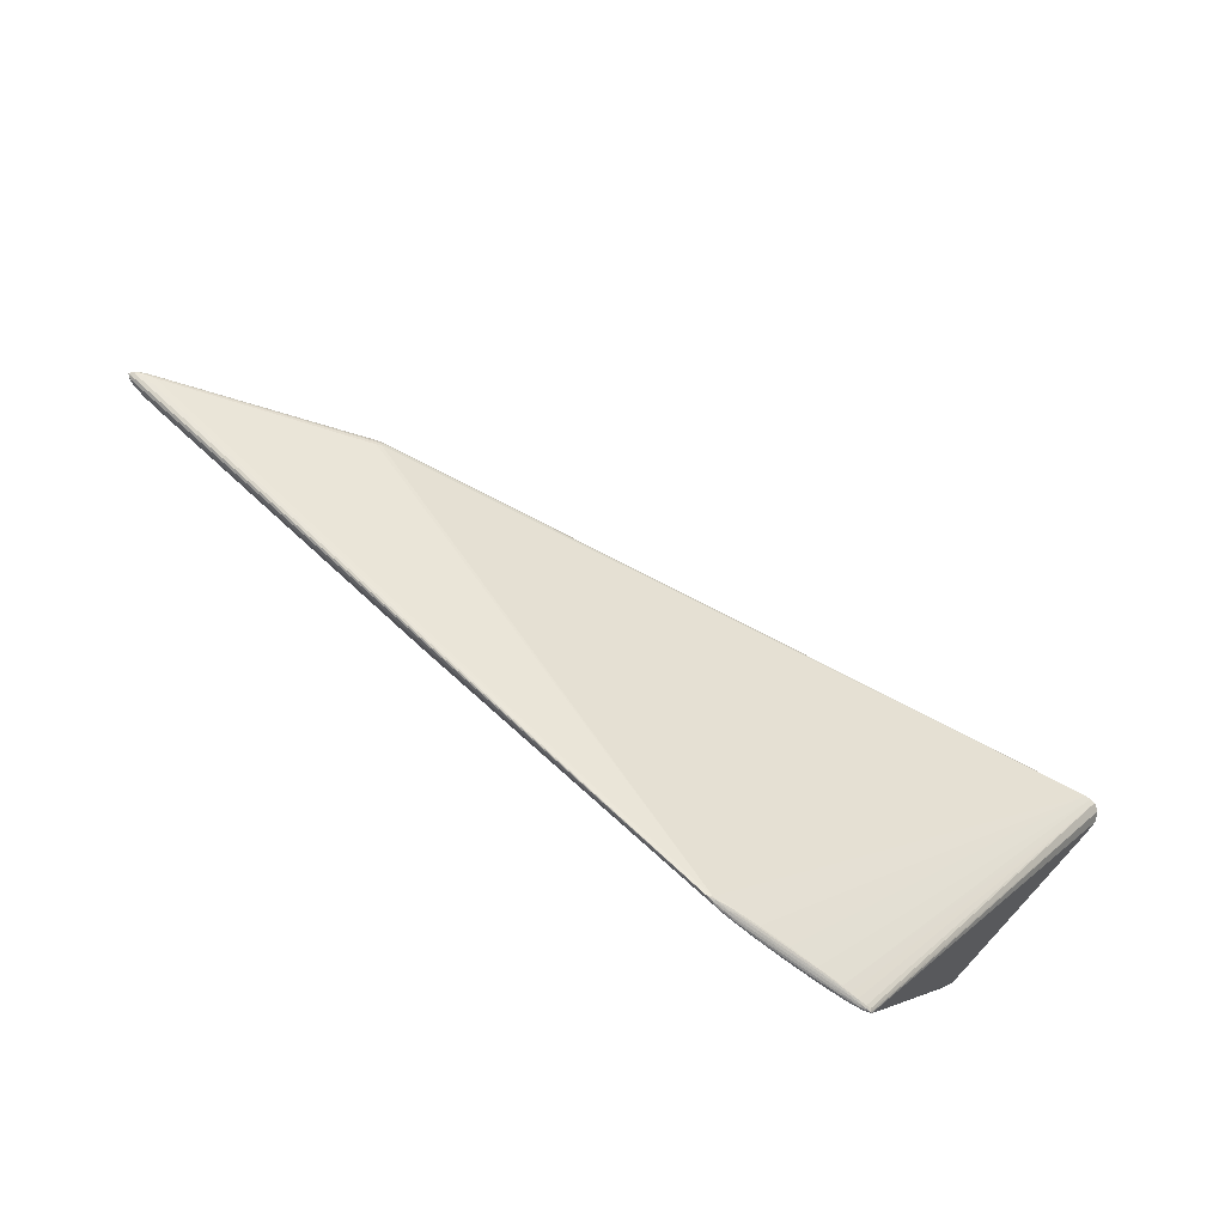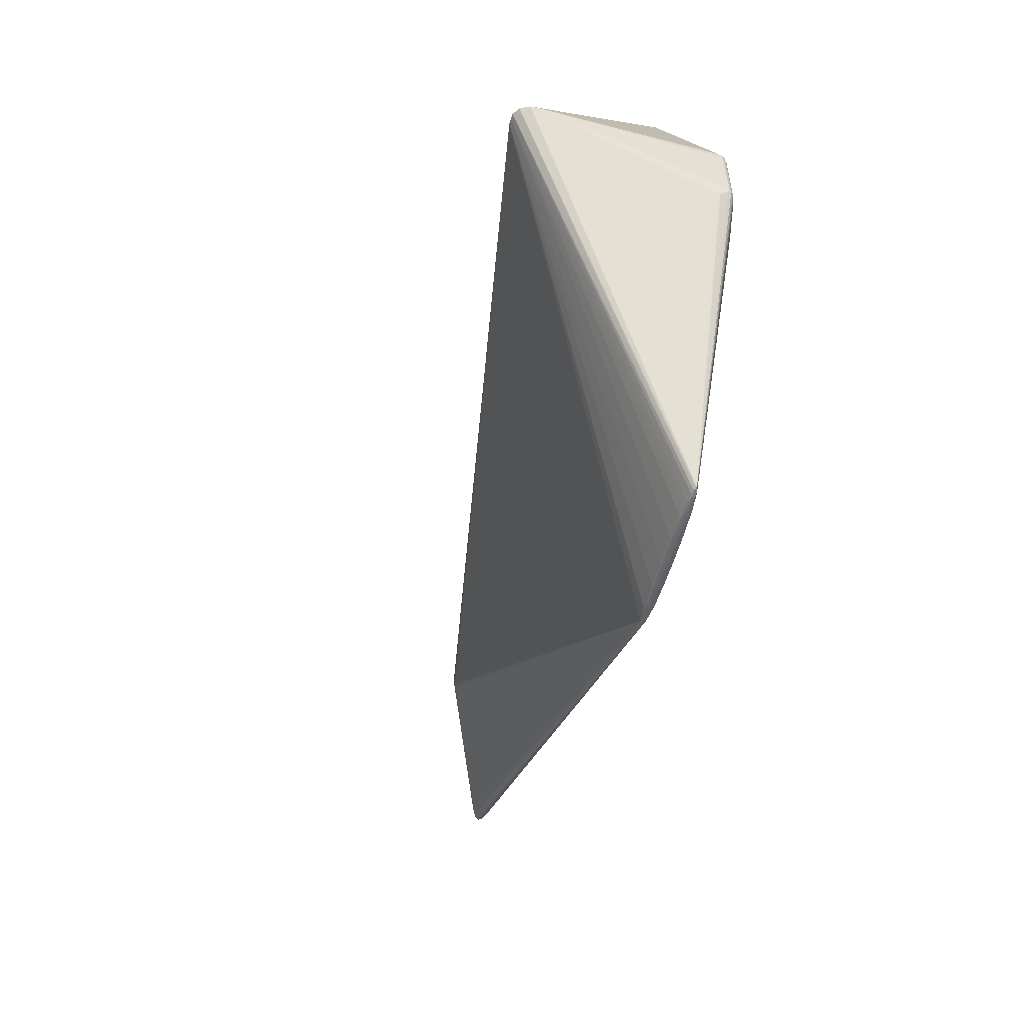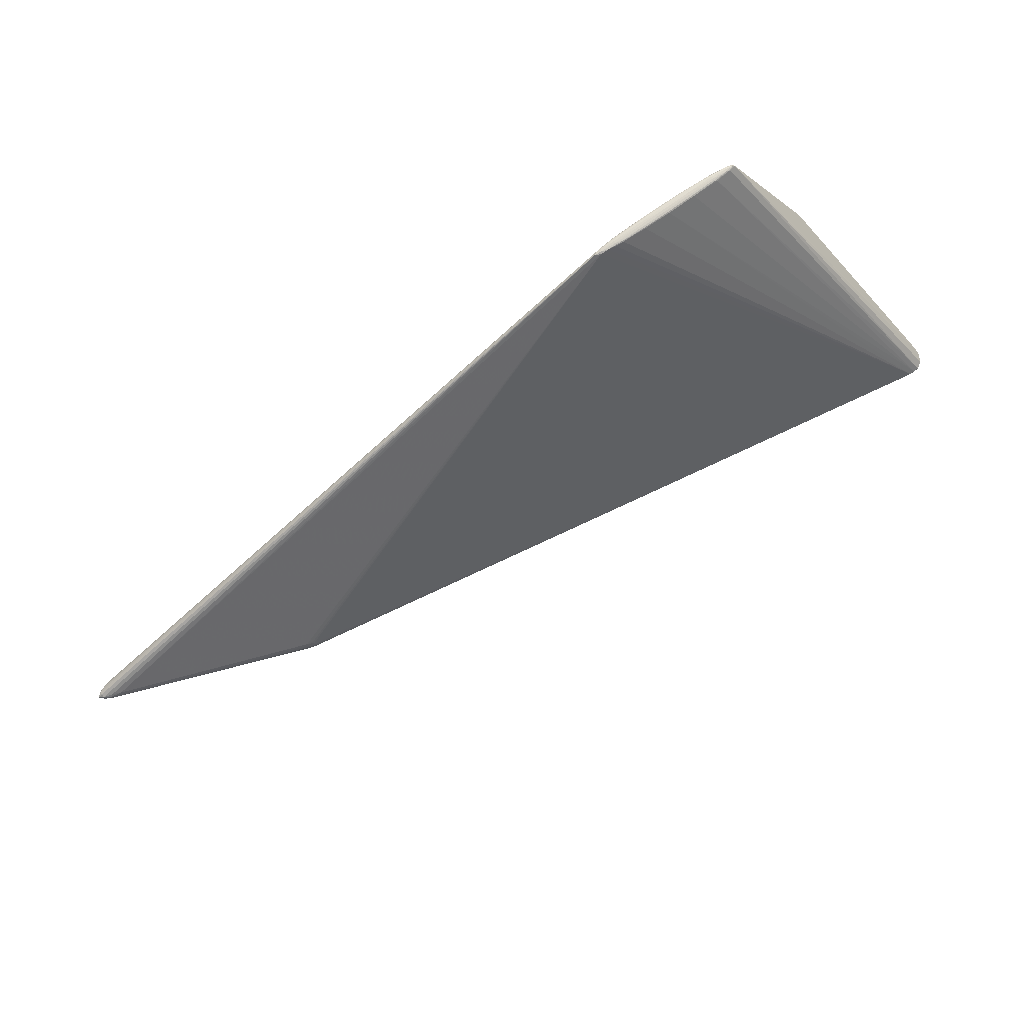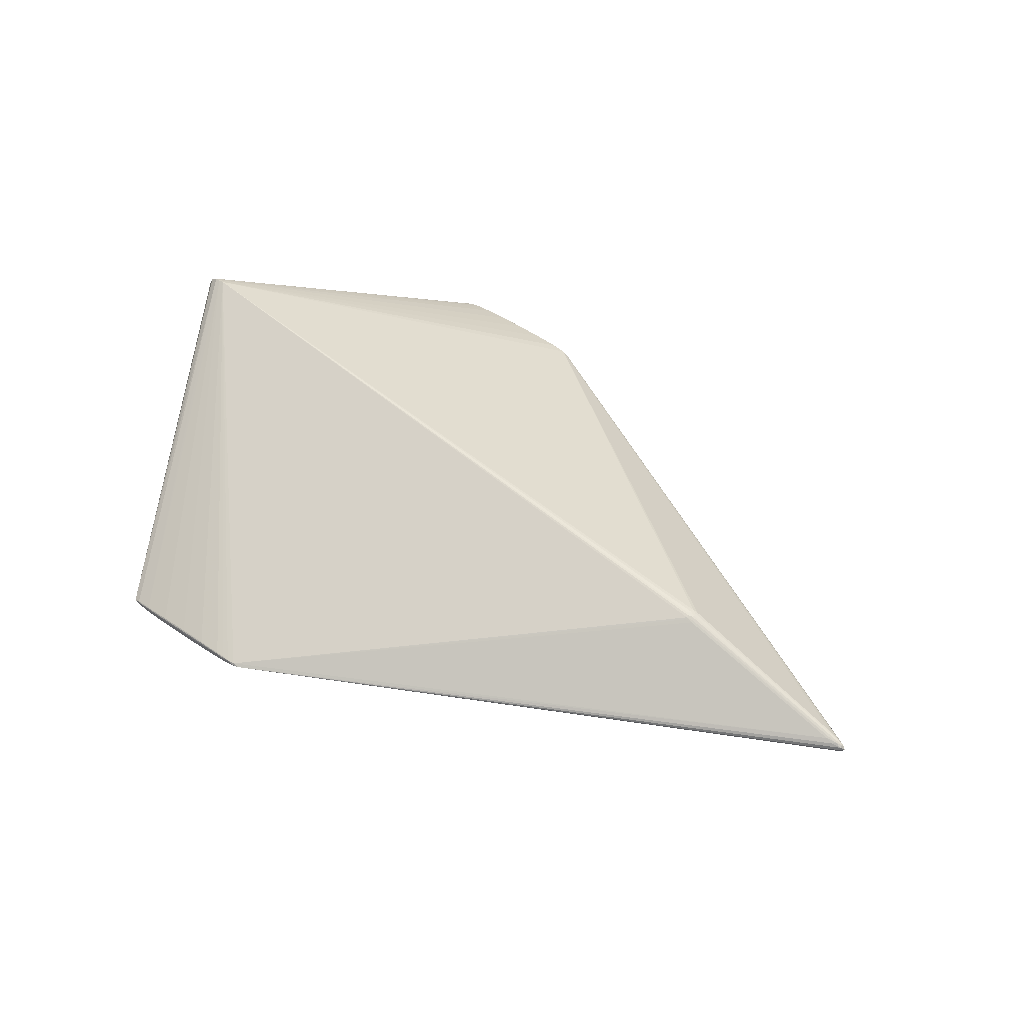
<metadata>
{"format":"obj","ext":"obj","renderer":"f3d","projection":"perspective","resolution":1024,"background":"white","views":[{"elev":-78.1,"azim":-37.4,"up":"+Y"},{"elev":-51.7,"azim":74.5,"up":"+Y"},{"elev":73.2,"azim":-35.7,"up":"+Y"},{"elev":48.5,"azim":-143.2,"up":"+Z"}]}
</metadata>
<code>
v -0.5283 -0.002087 -0.03574
v -0.5709 -2.863e-05 -0.02497
v 0.4291 -0.0003671 0.1774
v 0.1228 0.3508 -0.01919
v 0.1367 0.3503 -0.01142
v 0.2356 0.3508 -0.01222
v 0.2217 0.3503 -0.01998
v 0.2546 0.3462 -0.01857
v 0.4101 -0.0003627 0.2032
v 0.2355 -0.3514 -0.01758
v 0.2214 -0.3509 -0.01022
v 0.1225 -0.3513 -0.01392
v 0.1366 -0.3509 -0.02128
v 0.3659 -0.03065 -0.04122
v 0.3659 0.03223 -0.04122
v -0.5558 0.005153 -0.03033
v -0.5334 0.003219 -0.03505
v -0.5558 -0.0002969 -0.03225
v -0.556 0.005515 -0.0174
v -0.5561 0.000238 -0.01454
v -0.4073 -0.0002112 -0.04491
v -0.12 0.04408 -0.06423
v -0.02002 0.04366 -0.0662
v 0.06743 0.04264 -0.06533
v 0.1489 0.04059 -0.06213
v 0.2332 0.03808 -0.05709
v 0.1159 0.3488 -0.02113
v 0.09308 0.3488 -0.01682
v 0.1168 0.3488 -0.01189
v 0.1784 0.351 -0.02027
v 0.1794 0.3488 -0.02191
v 0.1173 0.351 -0.0148
v 0.18 0.351 -0.01113
v 0.1792 0.3518 -0.0157
v 0.2437 0.3488 -0.01024
v 0.2666 0.3487 -0.01455
v 0.4238 -0.0003668 0.1981
v -0.3462 -0.004327 0.06512
v 0.2436 -0.3494 -0.01931
v 0.2664 -0.3493 -0.01433
v 0.2408 -0.3516 -0.01304
v 0.178 -0.3516 -0.01121
v 0.179 -0.3524 -0.01575
v 0.1799 -0.3516 -0.02029
v 0.1802 -0.3493 -0.02195
v 0.2426 -0.3493 -0.01009
v 0.1156 -0.3493 -0.01216
v 0.09286 -0.3493 -0.01714
v -0.5558 -0.005574 -0.03002
v -0.556 -0.005228 -0.01703
v -0.1972 -0.04343 -0.06043
v -0.121 -0.04505 -0.06443
v -0.02269 -0.04366 -0.0662
v 0.06651 -0.04223 -0.06533
v 0.1489 -0.04126 -0.06213
v 0.2332 -0.03959 -0.0571
v 0.3029 -0.03511 -0.0517
v 0.3415 -0.03965 -0.04594
v 0.303 0.03746 -0.05154
v 0.3425 0.03935 -0.04579
v 0.3868 -0.0321 -0.03602
v 0.387 0.02952 -0.03581
v 0.408 -0.02823 -0.02554
v 0.408 0.03698 -0.02379
v 0.4021 0.0378 -0.02937
v 0.2429 0.3487 -0.01946
v 0.2411 0.351 -0.0166
v 0.1172 -0.3515 -0.01846
v 0.1167 -0.3493 -0.02136
v 0.4078 -0.04375 -0.009132
v -0.5659 0.004076 -0.02463
v -0.5426 -0.0009895 -0.03432
v -0.5659 0.002869 -0.02099
v -0.5659 -3.062e-05 -0.01948
v -0.1551 0.04967 -0.06155
v 0.03611 0.04888 -0.06524
v 0.2017 0.0445 -0.0585
v 0.1171 0.35 -0.02041
v 0.1252 0.3498 -0.0116
v 0.1468 0.351 -0.01998
v 0.2065 0.3498 -0.02104
v 0.1171 0.351 -0.01723
v 0.1519 0.3507 -0.01121
v 0.2117 0.3515 -0.01354
v 0.2413 0.3499 -0.01099
v 0.2653 0.3474 -0.01669
v 0.4102 1.675e-05 0.203
v 0.4161 -0.0003646 0.2029
v -0.3408 -0.002255 0.06703
v 0.4102 -0.0007419 0.203
v 0.2412 -0.3505 -0.01864
v 0.265 -0.348 -0.01216
v 0.2412 -0.3516 -0.01546
v 0.2062 -0.3513 -0.01046
v 0.1465 -0.3521 -0.01454
v 0.2115 -0.3516 -0.01907
v 0.1518 -0.3503 -0.02189
v 0.2328 -0.3503 -0.01007
v 0.1168 -0.3505 -0.01286
v -0.3409 0.009728 0.06385
v -0.5151 -0.001836 -0.03691
v -0.5658 -0.00293 -0.02804
v -0.532 -0.004051 -0.03515
v -0.2027 -0.04817 -0.05907
v -0.154 -0.04017 -0.0633
v -0.03193 -0.05009 -0.06519
v 0.2994 -0.04162 -0.05139
v 0.3549 -0.03512 -0.04378
v 0.3549 0.02964 -0.04389
v 0.3959 -0.03339 -0.03341
v 0.3769 0.03033 -0.03854
v 0.4003 -0.03497 -0.03166
v 0.3659 -0.03599 -0.04084
v 0.4056 0.03327 -0.02765
v 0.4022 0.03394 -0.03009
v 0.2332 0.3498 -0.0198
v 0.2414 0.351 -0.01417
v 0.1168 -0.3515 -0.01603
v 0.1251 -0.3503 -0.02143
v -0.5658 0.00287 -0.02804
v -0.532 0.0004877 -0.03549
v -0.5658 -2.999e-05 -0.0293
v -0.1936 0.04736 -0.05849
v -0.008165 0.04959 -0.06539
v 0.1593 0.04563 -0.06098
v 0.1023 0.35 -0.01851
v 0.1519 0.3498 -0.01036
v 0.2065 0.3507 -0.02019
v 0.1252 0.3507 -0.01266
v 0.2117 0.351 -0.01142
v 0.1467 0.3516 -0.01786
v 0.2674 0.3464 -0.01605
v 0.2562 0.3499 -0.01289
v 0.4046 -0.0003609 0.2032
v 0.4287 -0.0003677 0.1882
v -0.3472 -0.0002178 0.0653
v -0.3418 -0.007071 0.06544
v 0.2435 -0.3481 -0.0196
v 0.256 -0.3505 -0.0163
v 0.2329 -0.3513 -0.01113
v 0.1464 -0.3516 -0.01242
v 0.2115 -0.3521 -0.01696
v 0.1518 -0.3513 -0.02104
v 0.2061 -0.3503 -0.009611
v 0.102 -0.3505 -0.01519
v -0.3413 0.007089 0.0655
v -0.5659 -0.004137 -0.02463
v -0.5659 -0.00293 -0.02099
v -0.1855 -0.03925 -0.06145
v -0.08257 -0.05072 -0.06445
v 0.265 -0.04413 -0.05409
v 0.3549 -0.0294 -0.0438
v 0.3549 0.03537 -0.04368
v 0.4003 -0.03138 -0.03221
v 0.3769 -0.03143 -0.03852
v 0.3954 0.02954 -0.03313
v 0.3769 0.03525 -0.03806
v 0.4079 -0.03419 -0.02409
v 0.4078 0.04065 -0.01918
v 0.2492 0.3474 -0.01907
v 0.2332 0.3507 -0.01874
v 0.1251 -0.3513 -0.02037
v 0.4085 -0.03226 -0.01959
v 0.4084 -0.03845 -0.01339
v 0.4078 -0.04308 -0.01499
v -0.547 0.004306 -0.0329
v -0.547 0.001741 -0.03363
v -0.5587 0.00238 -0.03114
v -0.5473 0.005572 -0.01336
v -0.5589 0.002704 -0.01646
v -0.5473 0.003146 -0.01201
v -0.1744 0.03733 -0.06138
v -0.1656 0.04308 -0.06192
v -0.1329 0.03802 -0.06369
v 0.02531 0.04322 -0.06608
v 0.191 0.03929 -0.0598
v 0.09857 0.3488 -0.01931
v 0.1447 0.35 -0.02129
v 0.1765 0.35 -0.02147
v 0.1451 0.3488 -0.02193
v 0.1464 0.3514 -0.013
v 0.1782 0.3516 -0.01318
v 0.1446 0.3516 -0.01536
v 0.2689 0.347 -0.01374
v 0.2611 0.3487 -0.01207
v 0.2691 0.3458 -0.01508
v -0.3462 -0.00826 0.0634
v 0.2689 -0.3464 -0.01359
v 0.2676 -0.3464 -0.01585
v 0.2615 -0.3481 -0.01741
v 0.2687 -0.3476 -0.01504
v 0.2609 -0.3493 -0.01698
v 0.2117 -0.3519 -0.01208
v 0.18 -0.3522 -0.0132
v 0.2135 -0.3522 -0.01439
v 0.2136 -0.3506 -0.02032
v 0.1819 -0.3505 -0.02143
v 0.2144 -0.3494 -0.02096
v 0.09828 -0.3493 -0.0145
v -0.3487 0.007966 0.06222
v -0.3488 0.00536 0.06356
v -0.3461 0.002522 0.0656
v -0.3384 0.001756 0.06753
v -0.3415 0.004311 0.06654
v -0.5587 -0.00276 -0.03108
v -0.547 -0.003183 -0.03343
v -0.547 -0.005609 -0.03244
v -0.5589 -0.002445 -0.01631
v -0.5473 -0.004385 -0.01263
v -0.5473 -0.001807 -0.01158
v -0.1745 -0.04989 -0.06127
v -0.1641 -0.04488 -0.06268
v -0.1329 -0.05085 -0.06306
v 0.01447 -0.04936 -0.0652
v 0.0235 -0.04286 -0.06607
v 0.1803 -0.04613 -0.05976
v 0.191 -0.04061 -0.05981
v 0.2233 -0.04533 -0.0571
v 0.3258 -0.03168 -0.04906
v 0.3419 -0.03363 -0.04658
v 0.3241 -0.03782 -0.04904
v 0.3241 0.03211 -0.04916
v 0.3259 0.0381 -0.04879
v 0.3419 0.03354 -0.04656
v 0.3954 -0.02915 -0.03368
v 0.4043 -0.03187 -0.03019
v 0.4061 -0.028 -0.02853
v 0.4066 -0.03322 -0.02758
v 0.4086 0.03411 -0.0216
v 0.4061 0.03794 -0.02657
v 0.4066 0.0418 -0.02278
v -0.5165 0.00444 -0.03645
v -0.5165 0.001332 -0.03682
v -0.0696 0.04408 -0.06559
v -0.1072 0.05039 -0.06357
v -0.05669 0.0502 -0.06482
v 0.1081 0.04172 -0.064
v 0.07751 0.04789 -0.06444
v 0.1181 0.04677 -0.063
v 0.2431 0.04372 -0.05571
v 0.2791 0.04321 -0.05296
v 0.2718 0.03743 -0.05425
v 0.09945 0.3488 -0.01415
v 0.1078 0.35 -0.01356
v 0.1002 0.3501 -0.01601
v 0.1819 0.35 -0.009935
v 0.2137 0.35 -0.01012
v 0.2136 0.3487 -0.02105
v 0.1803 0.3516 -0.01822
v 0.2138 0.3516 -0.01605
v 0.2121 0.3513 -0.0184
v 0.2604 0.3488 -0.0172
v 0.2506 0.35 -0.01784
v 0.2583 0.35 -0.01539
v 0.258 -0.3506 -0.01374
v 0.2601 -0.3494 -0.01184
v 0.2503 -0.3505 -0.01152
v 0.178 -0.3522 -0.0183
v 0.1444 -0.3522 -0.01711
v 0.1462 -0.3519 -0.01941
v 0.1459 -0.3492 -0.02209
v 0.1761 -0.3505 -0.01006
v 0.1444 -0.3506 -0.01117
v 0.09996 -0.3506 -0.01776
v 0.0993 -0.3493 -0.01961
v 0.1077 -0.3505 -0.01998
v -0.1161 -0.03928 -0.06456
v -0.07312 -0.04444 -0.06559
v 0.108 -0.04177 -0.06399
v 0.2718 -0.03779 -0.05431
v 0.3769 -0.03635 -0.03795
v 0.3872 0.03406 -0.03548
v 0.3954 0.03762 -0.03211
v 0.3958 0.0338 -0.03278
v 0.4086 -0.02738 -0.02191
v 0.4064 -0.04643 -0.01329
f 146 134 243
f 3 184 135
f 184 37 135
f 135 37 188
f 88 37 184
f 200 243 169
f 171 200 169
f 34 250 249
f 87 35 247
f 88 35 87
f 37 88 92
f 98 88 90
f 90 144 98
f 134 127 79
f 146 243 100
f 100 200 146
f 243 200 100
f 54 215 175
f 191 276 70
f 191 70 3
f 3 135 191
f 191 135 188
f 158 191 228
f 2 147 148
f 38 136 20
f 38 209 187
f 204 134 146
f 146 200 201
f 200 171 201
f 201 204 146
f 50 209 208
f 208 148 50
f 209 38 208
f 179 180 178
f 250 117 67
f 185 88 184
f 185 35 88
f 247 35 85
f 35 185 85
f 9 87 134
f 88 87 9
f 134 90 9
f 9 90 88
f 246 87 247
f 247 33 246
f 246 127 134
f 134 87 246
f 169 243 28
f 28 19 169
f 244 243 134
f 127 246 83
f 83 246 33
f 20 171 170
f 170 171 169
f 169 19 170
f 187 209 199
f 199 209 50
f 223 8 86
f 228 191 226
f 3 70 165
f 70 276 165
f 276 191 165
f 191 158 165
f 137 38 187
f 187 199 137
f 137 199 134
f 136 38 89
f 38 137 89
f 89 137 134
f 204 201 202
f 136 89 202
f 20 136 202
f 202 171 20
f 202 201 171
f 210 38 20
f 20 208 210
f 210 208 38
f 233 173 21
f 21 149 233
f 232 173 233
f 249 80 131
f 34 249 131
f 78 80 178
f 125 239 248
f 133 85 185
f 117 6 133
f 133 6 85
f 46 88 98
f 98 257 46
f 46 257 88
f 256 92 88
f 88 257 256
f 177 16 120
f 120 28 177
f 120 71 28
f 2 71 120
f 134 79 29
f 29 244 134
f 79 244 29
f 245 28 243
f 243 244 245
f 5 79 127
f 127 83 5
f 181 83 33
f 74 208 20
f 20 170 74
f 148 208 74
f 2 148 74
f 98 144 11
f 144 94 11
f 142 195 43
f 93 195 142
f 173 75 22
f 102 147 2
f 60 224 223
f 223 86 60
f 159 184 3
f 184 159 186
f 65 186 230
f 154 226 112
f 112 226 191
f 228 226 227
f 190 138 221
f 216 55 217
f 217 138 216
f 216 138 55
f 55 138 198
f 198 196 197
f 3 165 164
f 164 165 158
f 163 275 3
f 158 275 163
f 3 164 163
f 163 164 158
f 63 158 228
f 63 275 158
f 228 227 63
f 111 62 61
f 104 103 51
f 51 149 212
f 212 211 51
f 51 211 104
f 134 204 203
f 203 89 134
f 204 202 203
f 203 202 89
f 248 239 238
f 180 179 31
f 248 238 31
f 31 238 76
f 173 149 172
f 172 21 173
f 149 21 172
f 123 75 173
f 173 232 123
f 215 54 45
f 45 198 197
f 54 198 45
f 268 23 53
f 53 45 261
f 175 215 53
f 53 23 175
f 80 78 4
f 82 131 4
f 4 131 80
f 177 78 27
f 75 123 27
f 27 22 75
f 178 180 27
f 27 78 178
f 27 123 232
f 30 80 249
f 30 128 179
f 30 179 178
f 178 80 30
f 251 249 250
f 250 67 251
f 251 30 249
f 128 30 251
f 179 128 81
f 248 31 81
f 81 31 179
f 81 116 248
f 25 125 176
f 239 125 25
f 25 176 217
f 217 55 25
f 241 59 242
f 222 59 223
f 223 224 222
f 224 219 222
f 84 117 250
f 84 6 117
f 84 250 34
f 184 186 36
f 36 185 184
f 36 133 185
f 255 256 257
f 126 78 177
f 177 28 126
f 28 245 126
f 126 245 82
f 82 4 126
f 126 4 78
f 82 245 32
f 32 245 244
f 129 5 83
f 83 181 129
f 181 32 129
f 129 32 244
f 129 244 79
f 79 5 129
f 73 74 170
f 73 170 19
f 73 71 2
f 2 74 73
f 19 28 73
f 28 71 73
f 41 195 93
f 193 195 41
f 93 255 41
f 41 255 257
f 140 94 193
f 140 11 94
f 193 41 140
f 140 41 257
f 140 257 98
f 98 11 140
f 44 143 197
f 197 196 44
f 44 196 96
f 197 143 97
f 97 45 197
f 261 45 97
f 173 22 174
f 52 213 212
f 234 23 268
f 124 76 175
f 175 23 124
f 124 31 76
f 124 23 180
f 180 31 124
f 134 263 262
f 262 90 134
f 144 90 262
f 262 94 144
f 134 199 47
f 47 263 134
f 7 81 128
f 116 81 7
f 176 77 26
f 26 240 242
f 242 270 26
f 217 176 26
f 230 186 231
f 231 186 159
f 274 86 273
f 273 65 274
f 86 65 273
f 274 65 115
f 115 226 154
f 115 65 230
f 132 65 86
f 186 65 132
f 86 36 132
f 132 36 186
f 217 26 56
f 56 26 270
f 221 138 107
f 138 270 107
f 189 112 191
f 191 190 189
f 58 190 221
f 108 190 58
f 96 196 91
f 154 62 156
f 156 62 274
f 156 115 154
f 274 115 156
f 225 62 154
f 225 61 62
f 113 190 108
f 108 61 113
f 190 61 110
f 112 189 110
f 110 189 190
f 154 112 110
f 110 225 154
f 61 225 110
f 224 60 153
f 153 109 224
f 153 60 86
f 86 157 153
f 272 62 111
f 111 157 272
f 274 62 272
f 272 86 274
f 272 157 86
f 177 27 17
f 17 27 232
f 17 232 233
f 233 121 17
f 101 121 233
f 233 149 101
f 149 51 101
f 175 76 24
f 76 238 24
f 24 54 175
f 106 261 268
f 268 53 106
f 106 53 261
f 215 45 214
f 214 53 215
f 45 53 214
f 6 84 130
f 130 33 247
f 247 85 130
f 85 6 130
f 182 181 33
f 33 130 182
f 182 130 84
f 182 84 34
f 116 253 66
f 66 241 242
f 242 240 66
f 240 26 66
f 66 26 77
f 66 77 176
f 176 125 66
f 66 125 248
f 248 116 66
f 252 36 86
f 252 66 253
f 252 86 8
f 133 36 254
f 254 253 67
f 254 252 253
f 36 252 254
f 254 67 117
f 117 133 254
f 192 190 191
f 92 256 40
f 256 255 40
f 40 191 188
f 40 192 191
f 188 37 40
f 37 92 40
f 183 32 181
f 34 131 183
f 183 131 82
f 82 32 183
f 183 182 34
f 181 182 183
f 96 142 258
f 258 44 96
f 258 142 43
f 43 259 258
f 260 258 259
f 143 44 260
f 44 258 260
f 105 52 212
f 22 52 105
f 105 174 22
f 173 174 105
f 212 149 105
f 105 149 173
f 268 261 150
f 150 52 268
f 267 52 22
f 22 234 267
f 268 52 267
f 267 234 268
f 180 234 235
f 235 234 22
f 235 27 180
f 22 27 235
f 180 23 236
f 236 234 180
f 23 234 236
f 42 262 263
f 263 141 42
f 94 262 42
f 193 94 42
f 194 42 141
f 193 42 194
f 43 195 194
f 194 195 193
f 102 205 49
f 122 205 102
f 2 120 122
f 122 102 2
f 161 253 116
f 116 7 161
f 67 253 161
f 161 251 67
f 128 251 161
f 161 7 128
f 275 63 229
f 3 275 229
f 114 115 230
f 114 227 226
f 226 115 114
f 114 63 227
f 218 138 217
f 217 56 218
f 218 56 138
f 151 270 138
f 138 56 151
f 151 56 270
f 221 107 57
f 57 107 270
f 57 219 221
f 57 222 219
f 59 222 57
f 242 59 57
f 57 270 242
f 108 58 220
f 221 219 220
f 220 58 221
f 220 219 224
f 220 152 108
f 224 109 220
f 109 152 220
f 96 91 10
f 93 142 10
f 10 142 96
f 271 61 190
f 190 113 271
f 271 113 61
f 14 152 109
f 108 152 14
f 109 153 15
f 111 14 15
f 15 14 109
f 15 157 111
f 15 153 157
f 1 51 103
f 1 101 51
f 121 101 1
f 103 72 1
f 1 72 121
f 237 25 55
f 239 25 237
f 237 238 239
f 237 24 238
f 265 103 104
f 265 205 207
f 261 97 119
f 119 150 261
f 52 150 119
f 59 241 160
f 241 66 160
f 160 8 223
f 223 59 160
f 160 252 8
f 66 252 160
f 39 192 91
f 39 198 138
f 138 190 39
f 190 192 39
f 196 198 39
f 39 91 196
f 139 255 93
f 91 192 139
f 139 40 255
f 192 40 139
f 93 10 139
f 139 10 91
f 141 12 95
f 95 194 141
f 95 259 43
f 43 194 95
f 99 141 263
f 99 12 141
f 263 47 99
f 99 47 199
f 205 122 18
f 167 17 121
f 121 72 167
f 72 18 167
f 64 231 159
f 64 159 3
f 3 229 64
f 230 231 64
f 64 114 230
f 64 229 63
f 63 114 64
f 111 61 155
f 155 14 111
f 155 61 108
f 108 14 155
f 269 237 55
f 54 24 269
f 24 237 269
f 269 198 54
f 55 198 269
f 104 211 69
f 69 265 104
f 69 211 212
f 212 213 69
f 213 52 69
f 52 119 69
f 206 265 207
f 103 265 206
f 206 72 103
f 206 18 72
f 207 205 206
f 205 18 206
f 48 49 205
f 205 265 48
f 102 49 48
f 147 102 48
f 48 148 147
f 50 148 48
f 48 199 50
f 259 95 118
f 118 95 12
f 13 97 143
f 13 119 97
f 177 17 166
f 17 167 166
f 265 69 266
f 266 69 119
f 264 48 265
f 265 266 264
f 12 99 145
f 145 118 12
f 145 264 118
f 145 99 199
f 199 48 145
f 48 264 145
f 168 167 18
f 168 166 167
f 168 18 122
f 168 16 177
f 177 166 168
f 168 120 16
f 168 122 120
f 119 13 162
f 162 266 119
f 143 260 162
f 162 13 143
f 68 264 266
f 266 162 68
f 118 264 68
f 259 118 68
f 68 260 259
f 68 162 260

</code>
